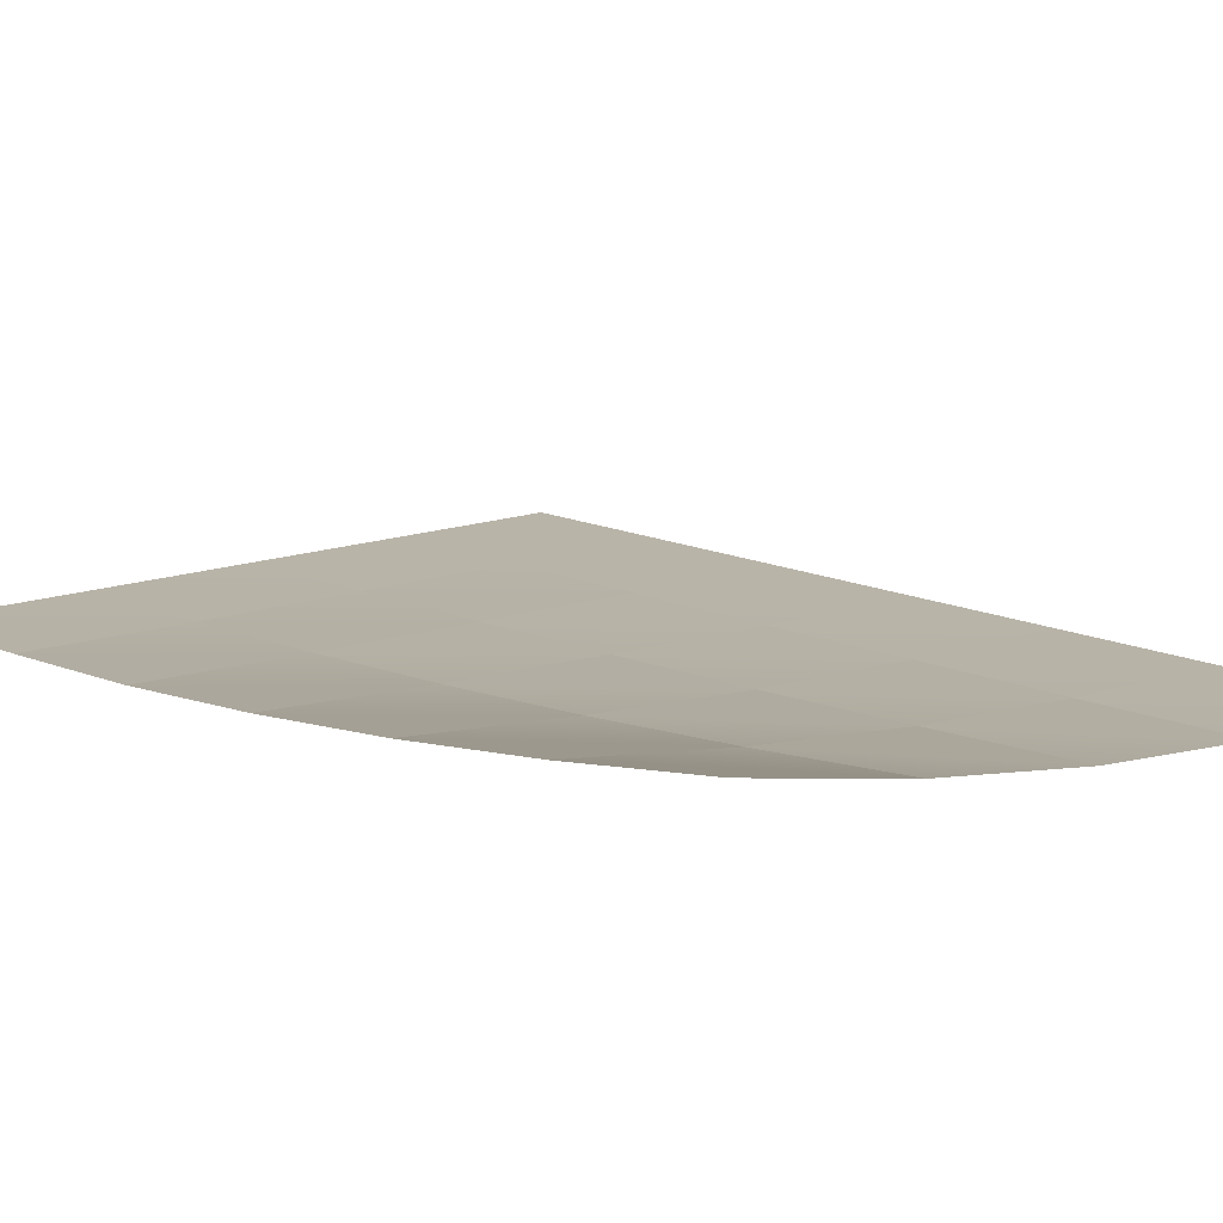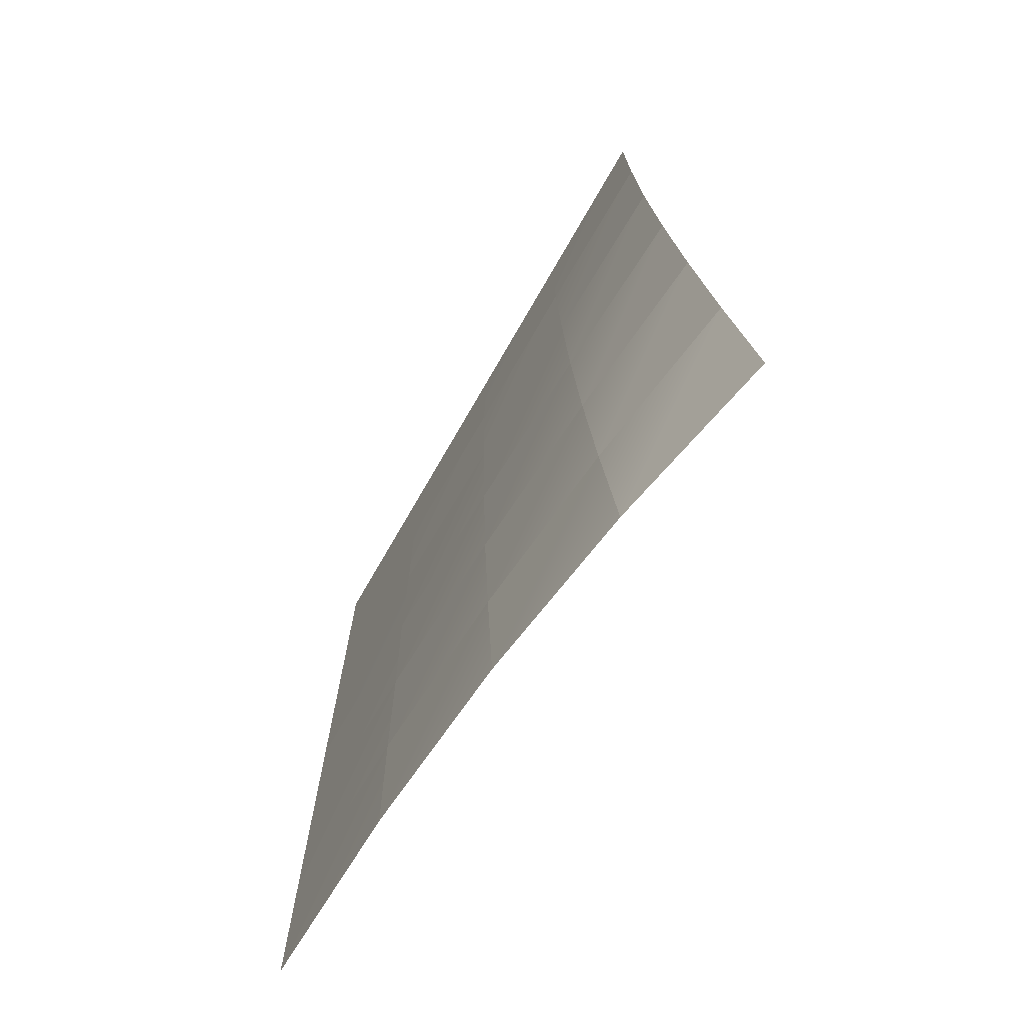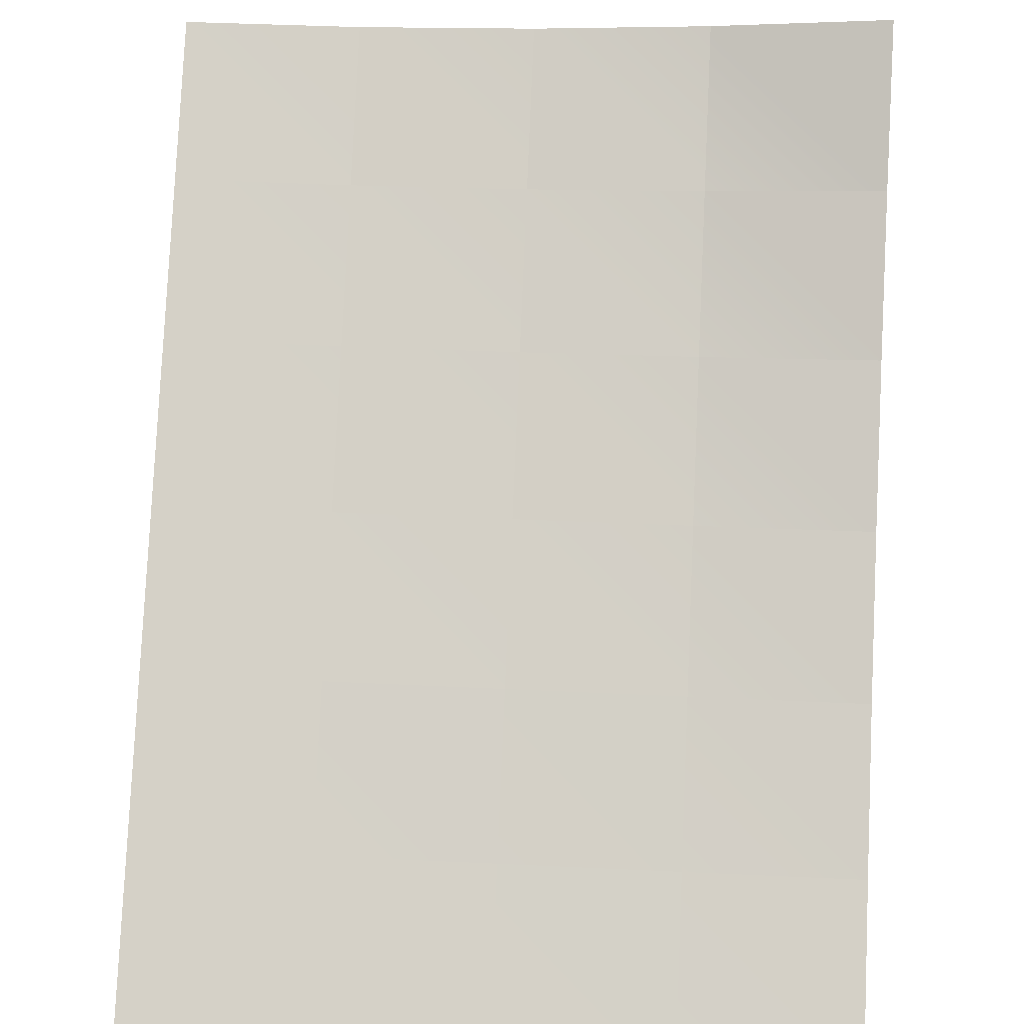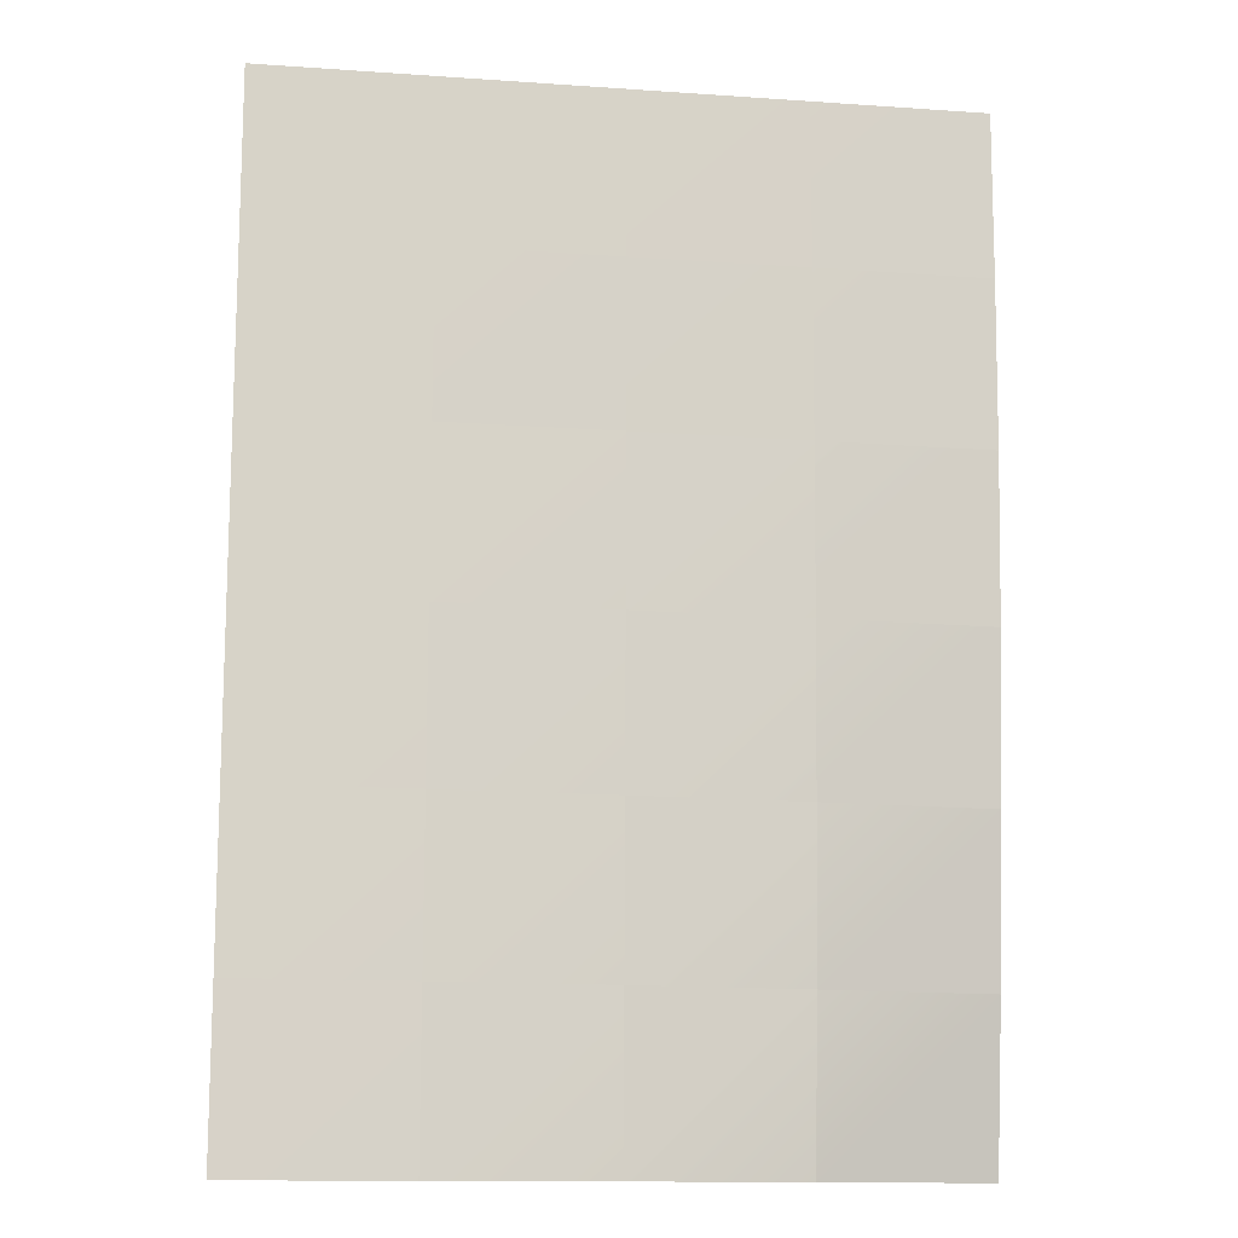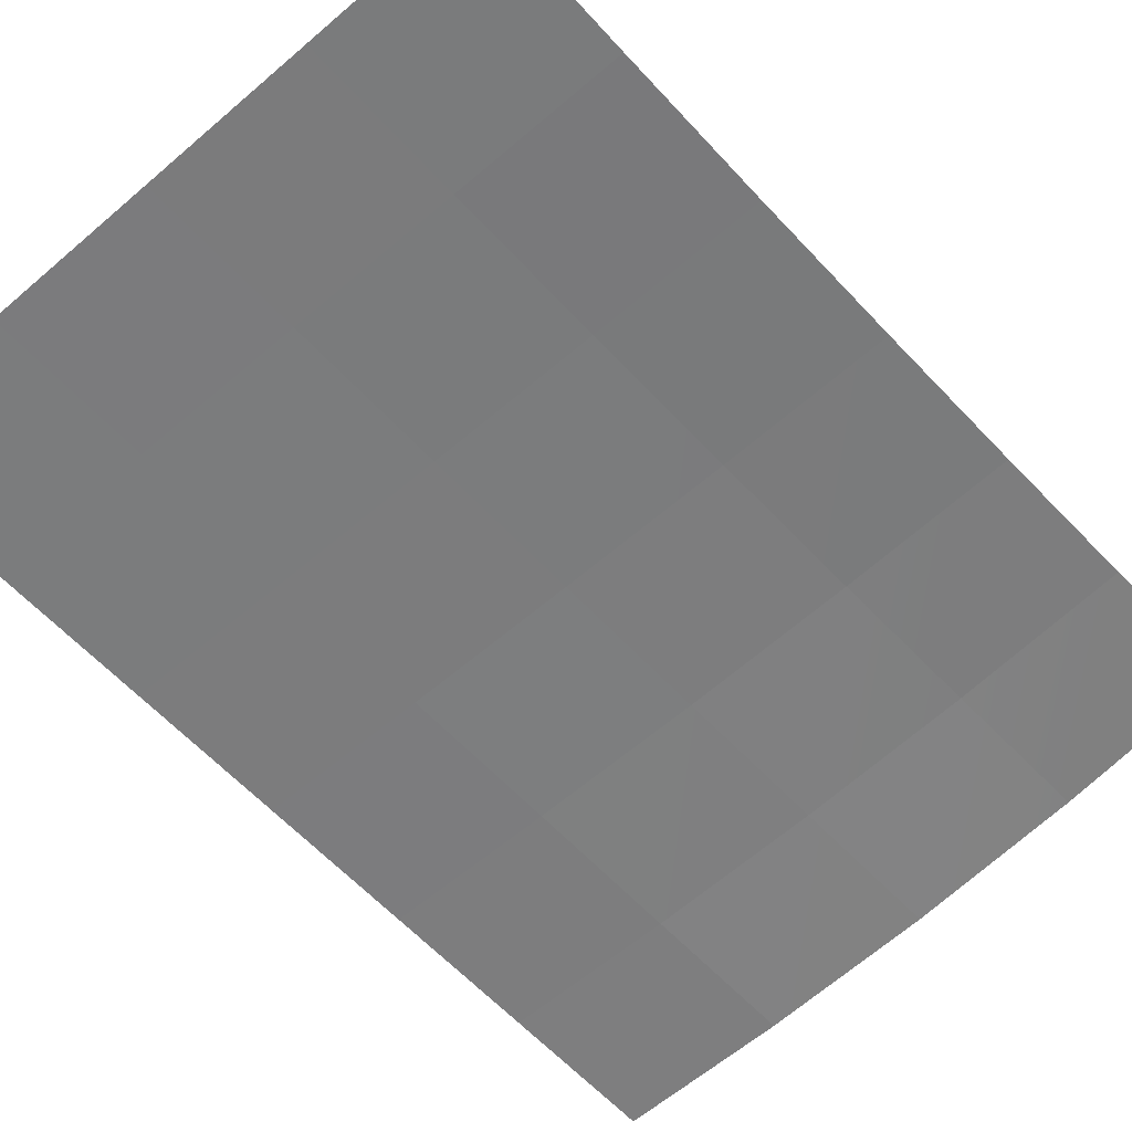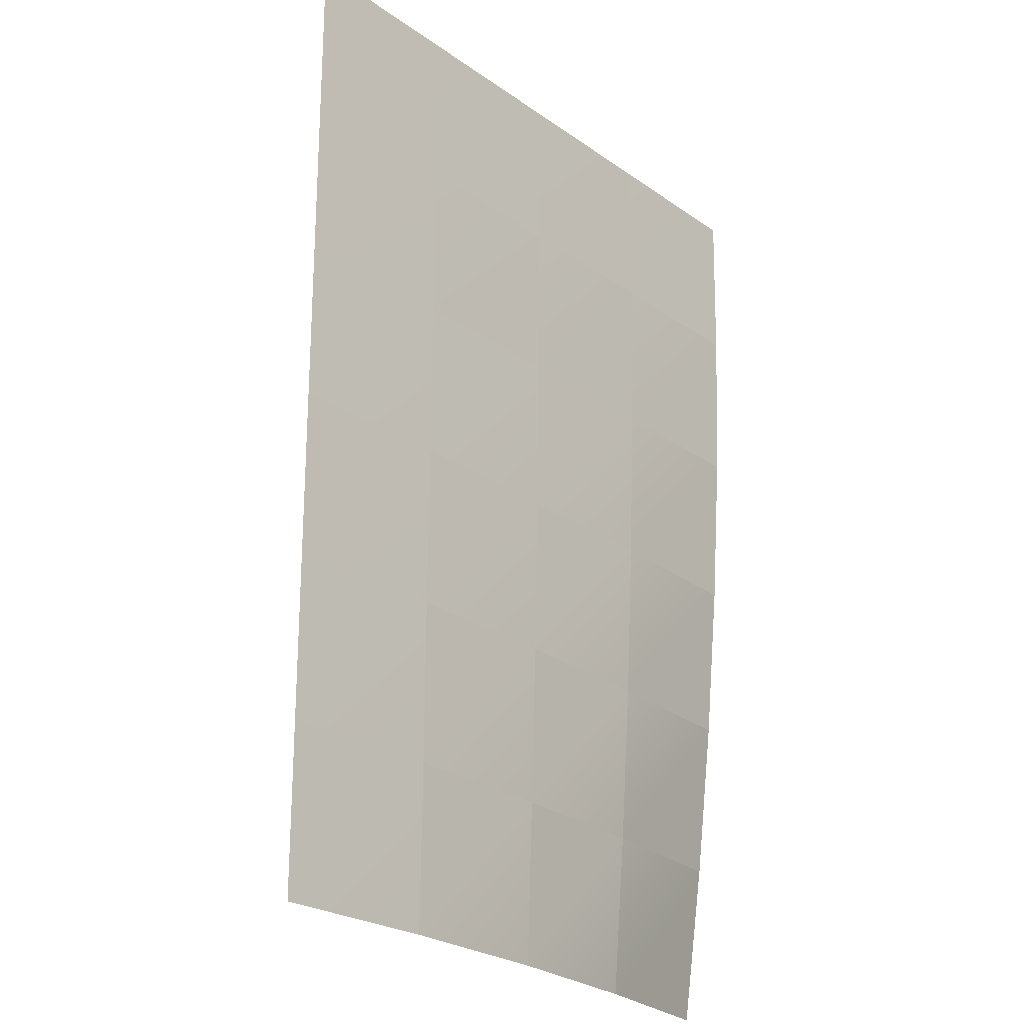
<metadata>
{"format":"obj","ext":"obj","renderer":"f3d","projection":"perspective","resolution":1024,"background":"white","views":[{"elev":13.3,"azim":138.1,"up":"+Y"},{"elev":-72.8,"azim":60.0,"up":"+Z"},{"elev":79.3,"azim":2.5,"up":"+Y"},{"elev":-12.9,"azim":-9.1,"up":"+Z"},{"elev":-58.6,"azim":41.4,"up":"+Y"},{"elev":-23.2,"azim":-49.6,"up":"+Z"}]}
</metadata>
<code>
v  -2.165 0.2125 -0.0103
v  -2.165 0.2122 0.0084
v  -2.145 0.2125 0.0084
v  -2.145 0.2132 -0.0103
v  -2.165 0.2142 -0.0666
v  -2.165 0.2135 -0.0478
v  -2.145 0.2155 -0.0478
v  -2.145 0.2171 -0.0666
v  -2.165 0.2129 -0.0291
v  -2.145 0.2142 -0.0291
v  -2.165 0.2119 0.0459
v  -2.165 0.212 0.0272
v  -2.185 0.2119 0.0272
v  -2.185 0.2119 0.0459
v  -2.185 0.212 0.0084
v  -2.205 0.2119 -0.0103
v  -2.205 0.2119 0.0084
v  -2.185 0.212 -0.0103
v  -2.125 0.2129 0.0084
v  -2.125 0.2142 -0.0103
v  -2.205 0.2119 -0.0666
v  -2.205 0.2119 -0.0478
v  -2.185 0.2123 -0.0478
v  -2.185 0.2125 -0.0666
v  -2.125 0.2183 -0.0478
v  -2.125 0.2211 -0.0666
v  -2.205 0.2119 -0.0291
v  -2.185 0.2122 -0.0291
v  -2.125 0.216 -0.0291
v  -2.125 0.2119 0.0459
v  -2.125 0.2122 0.0272
v  -2.145 0.212 0.0272
v  -2.145 0.2119 0.0459
v  -2.205 0.2119 0.0272
v  -2.205 0.2119 0.0459
o papper_N002
g papper_N002
f 1 2 3 4
f 5 6 7 8
f 6 9 10 7
f 9 1 4 10
f 11 12 13 14
f 12 2 15 13
f 16 17 15 18
f 18 15 2 1
f 19 20 4 3
f 21 22 23 24
f 24 23 6 5
f 25 26 8 7
f 22 27 28 23
f 23 28 9 6
f 29 25 7 10
f 27 16 18 28
f 28 18 1 9
f 20 29 10 4
f 30 31 32 33
f 33 32 12 11
f 34 35 14 13
f 31 19 3 32
f 32 3 2 12
f 17 34 13 15

</code>
